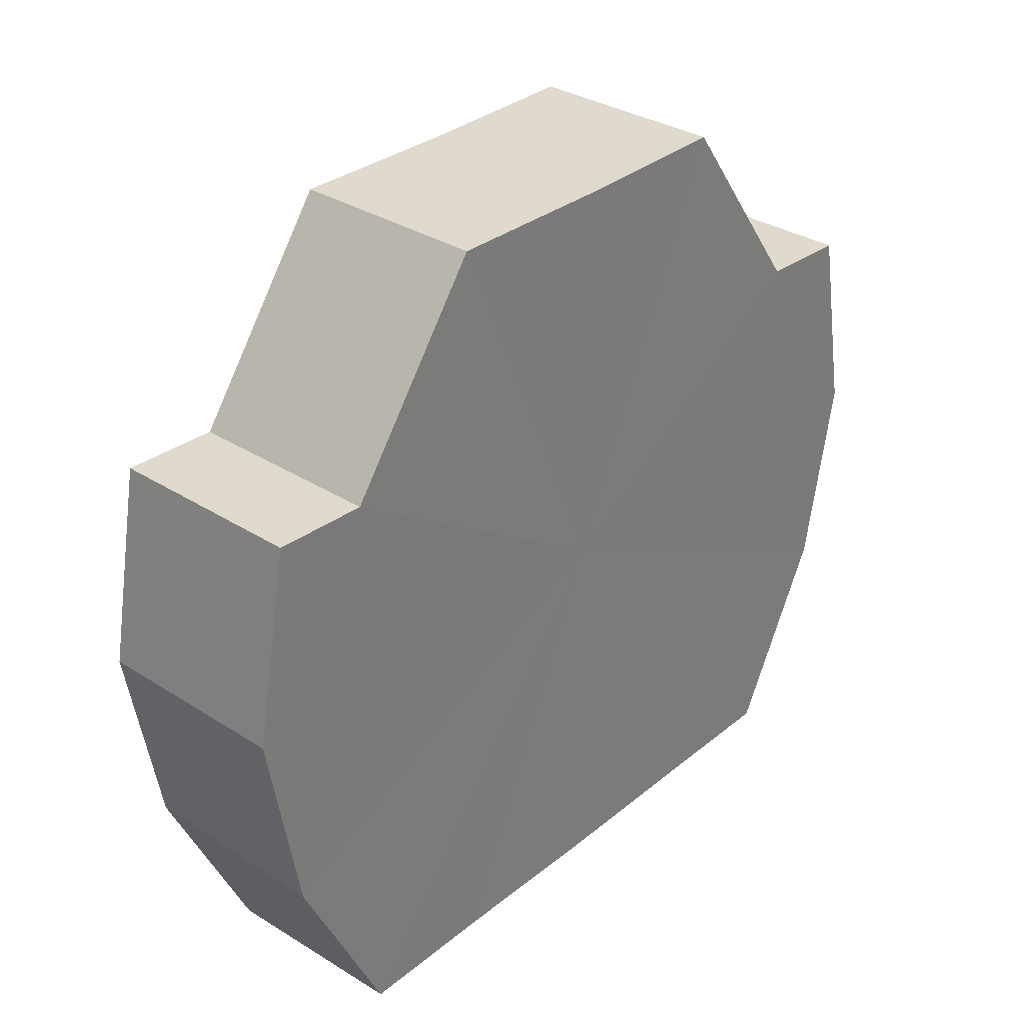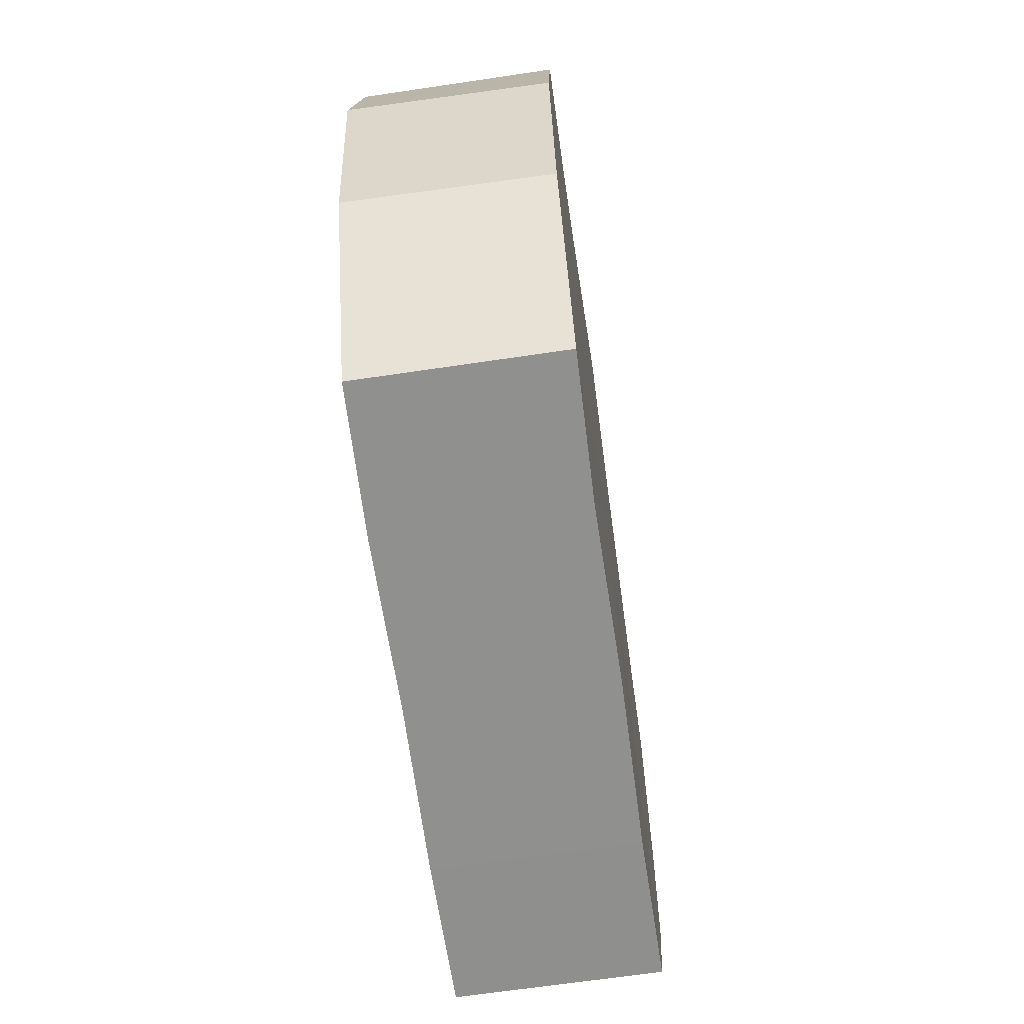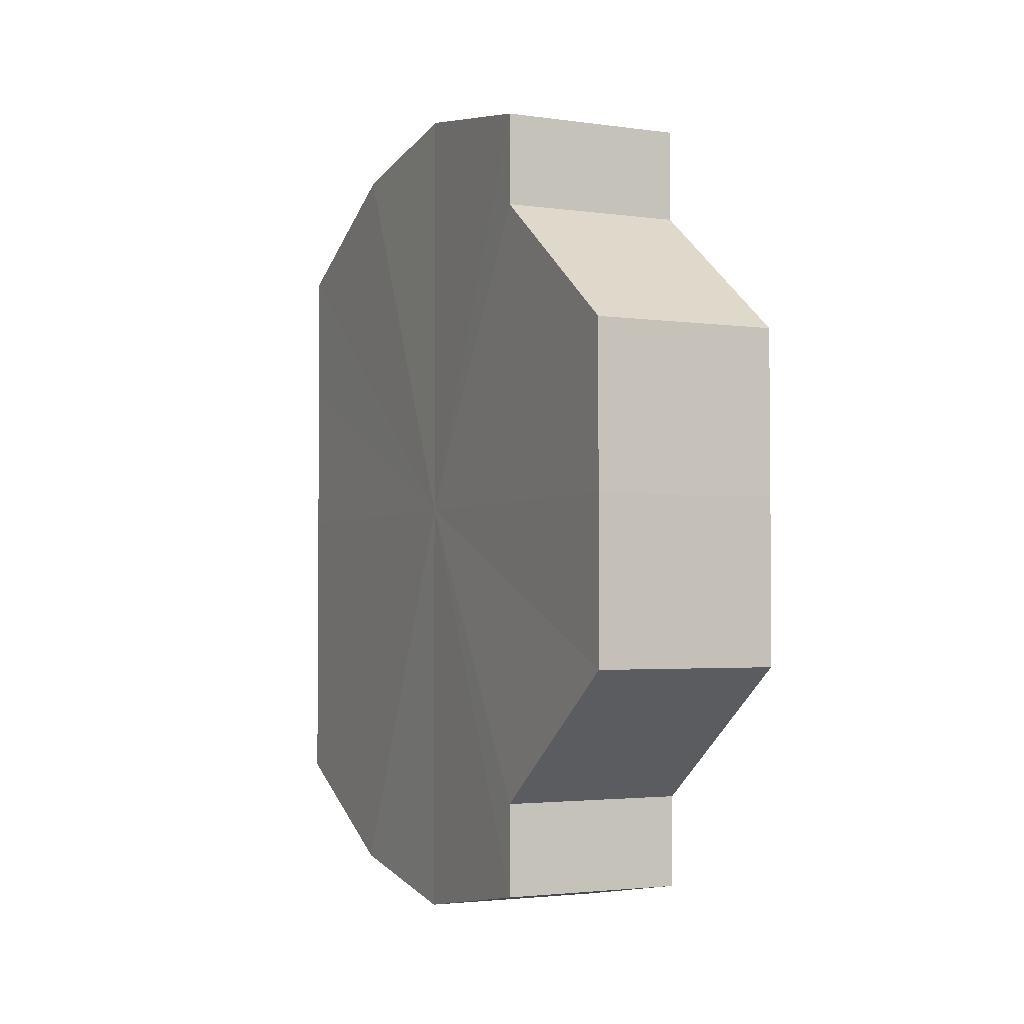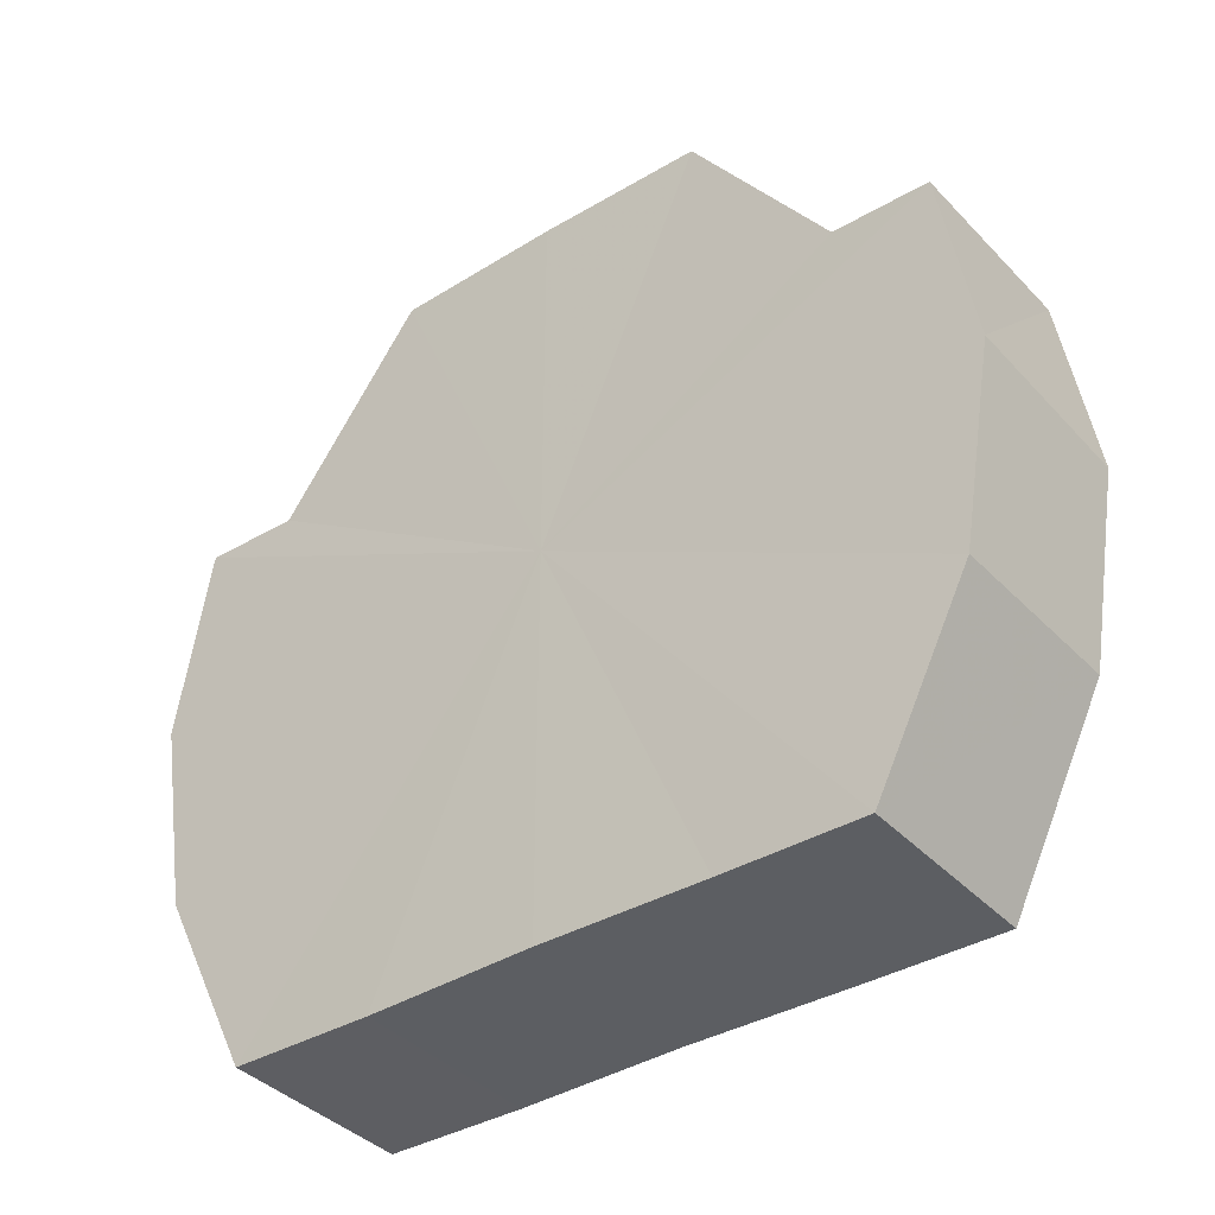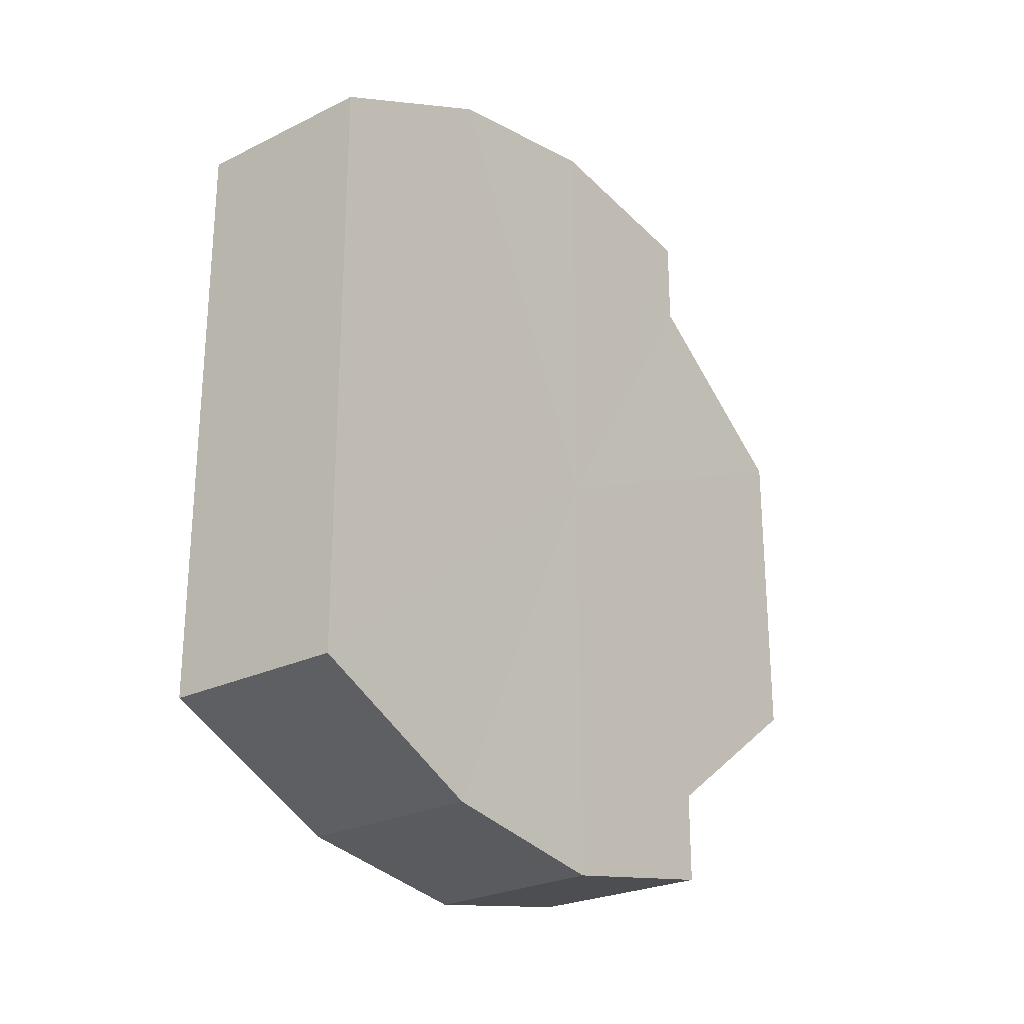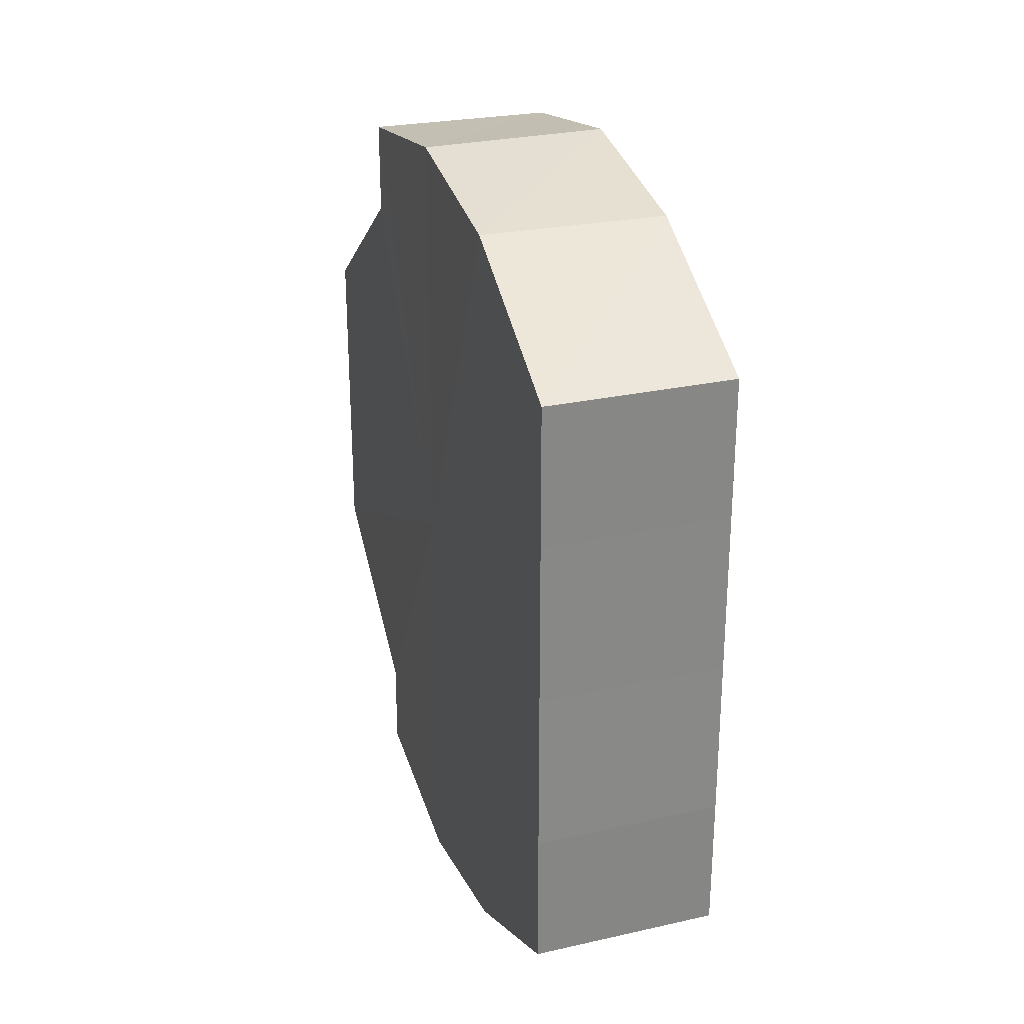
<metadata>
{"format":"obj","ext":"obj","renderer":"f3d","projection":"perspective","resolution":1024,"background":"white","views":[{"elev":31.9,"azim":-138.3,"up":"+Y"},{"elev":-65.6,"azim":8.2,"up":"+Y"},{"elev":-2.7,"azim":154.7,"up":"+Z"},{"elev":-37.6,"azim":127.7,"up":"+Y"},{"elev":-24.9,"azim":39.3,"up":"+Z"},{"elev":27.1,"azim":-17.8,"up":"+Z"}]}
</metadata>
<code>
o 21304
v 2221 1865 9.019
v 2221 1865 9.011
v 2221 1865 9.019
v 2221 1865 9.003
v 2221 1865 9.011
v 2221 1865 8.998
v 2221 1865 9.003
v 2221 1865 9.028
v 2221 1865 9.028
v 2221 1865 9.035
v 2221 1865 9.035
v 2221 1865 9.04
v 2221 1865 9.04
v 2221 1865 9.035
v 2221 1865 9.035
v 2221 1865 9.028
v 2221 1865 9.028
v 2221 1865 9.019
v 2221 1865 9.019
v 2221 1865 9.011
v 2221 1865 9.011
v 2221 1865 9.003
v 2221 1865 9.003
v 2221 1865 8.998
v 2221 1865 8.998
v 2221 1865 9.019
v 2221 1865 9.003
v 2221 1865 8.996
v 2221 1865 9.011
v 2221 1865 8.998
v 2221 1865 9.019
v 2221 1865 9.003
v 2221 1865 9.028
v 2221 1865 9.011
v 2221 1865 9.035
v 2221 1865 9.019
v 2221 1865 9.028
v 2221 1865 9.035
v 2221 1865 9.04
v 2221 1865 9.042
v 2221 1865 9.04
v 2221 1865 9.042
v 2221 1865 9.04
v 2221 1865 9.04
v 2221 1865 9.042
v 2221 1865 9.035
v 2221 1865 9.04
v 2221 1865 9.028
v 2221 1865 9.035
v 2221 1865 9.019
v 2221 1865 9.028
v 2221 1865 9.011
v 2221 1865 9.019
v 2221 1865 9.003
v 2221 1865 9.011
v 2221 1865 8.998
v 2221 1865 9.003
v 2221 1865 8.996
v 2221 1865 8.998
v 2221 1865 8.998
v 2221 1865 8.996
v 2221 1865 8.998
v 2221 1865 8.996
v 2221 1865 8.998
v 2221 1865 8.996
v 2221 1865 9.003
v 2221 1865 8.998
v 2221 1865 9.011
v 2221 1865 9.003
v 2221 1865 9.019
v 2221 1865 9.011
v 2221 1865 9.028
v 2221 1865 9.019
v 2221 1865 9.035
v 2221 1865 9.028
v 2221 1865 9.04
v 2221 1865 9.035
v 2221 1865 9.042
v 2221 1865 9.04
v 2221 1865 9.04
v 2221 1865 9.042
v 2221 1865 9.019
v 2221 1865 9.019
v 2221 1865 9.011
v 2221 1865 9.028
v 2221 1865 9.003
v 2221 1865 9.035
v 2221 1865 8.998
v 2221 1865 9.04
v 2221 1865 8.996
v 2221 1865 9.042
v 2221 1865 8.998
v 2221 1865 9.04
v 2221 1865 9.003
v 2221 1865 9.035
v 2221 1865 9.011
v 2221 1865 9.028
v 2221 1865 9.019
f 1 2 3
f 2 4 5
f 4 6 7
f 8 1 9
f 10 8 11
f 12 10 13
f 13 14 15
f 15 16 17
f 17 18 19
f 19 20 21
f 21 22 23
f 23 24 25
f 26 24 27
f 26 28 24
f 26 27 29
f 26 30 28
f 26 29 31
f 26 32 30
f 26 31 33
f 26 34 32
f 26 33 35
f 26 36 34
f 26 37 36
f 26 38 37
f 26 39 38
f 26 40 39
f 26 35 41
f 26 41 40
f 42 41 43
f 44 45 42
f 46 47 44
f 48 49 46
f 50 51 48
f 52 53 50
f 54 55 52
f 56 57 54
f 58 59 56
f 60 61 58
f 62 63 60
f 63 64 65
f 64 66 67
f 66 68 69
f 68 70 71
f 70 72 73
f 72 74 75
f 74 76 77
f 76 78 79
f 78 80 81
f 82 83 84
f 82 85 83
f 82 84 86
f 82 87 85
f 82 86 88
f 82 89 87
f 82 88 90
f 82 91 89
f 82 90 92
f 82 93 91
f 82 92 94
f 82 95 93
f 82 94 96
f 82 97 95
f 82 96 98
f 82 98 97

</code>
